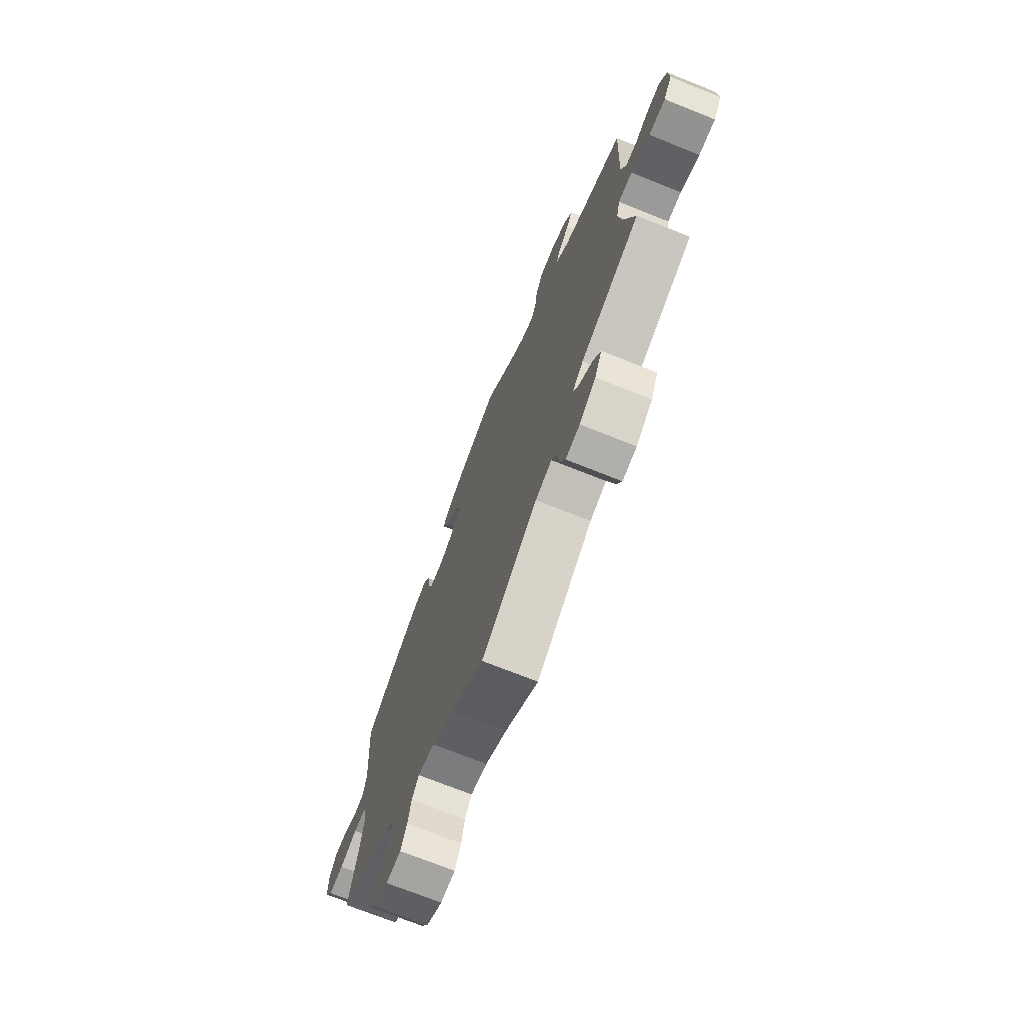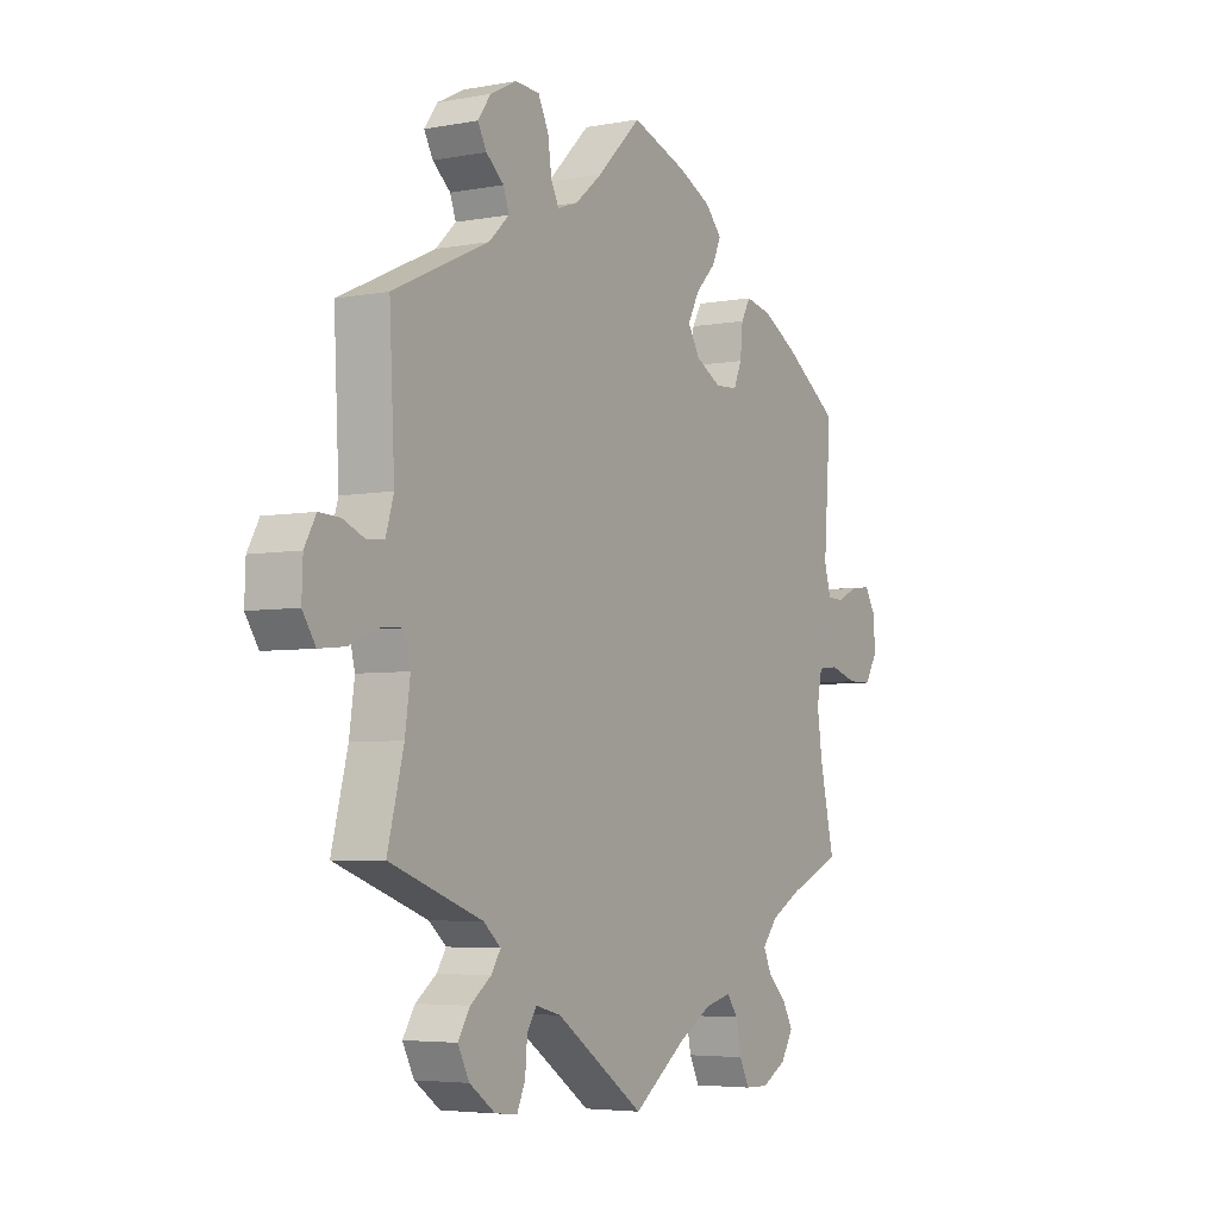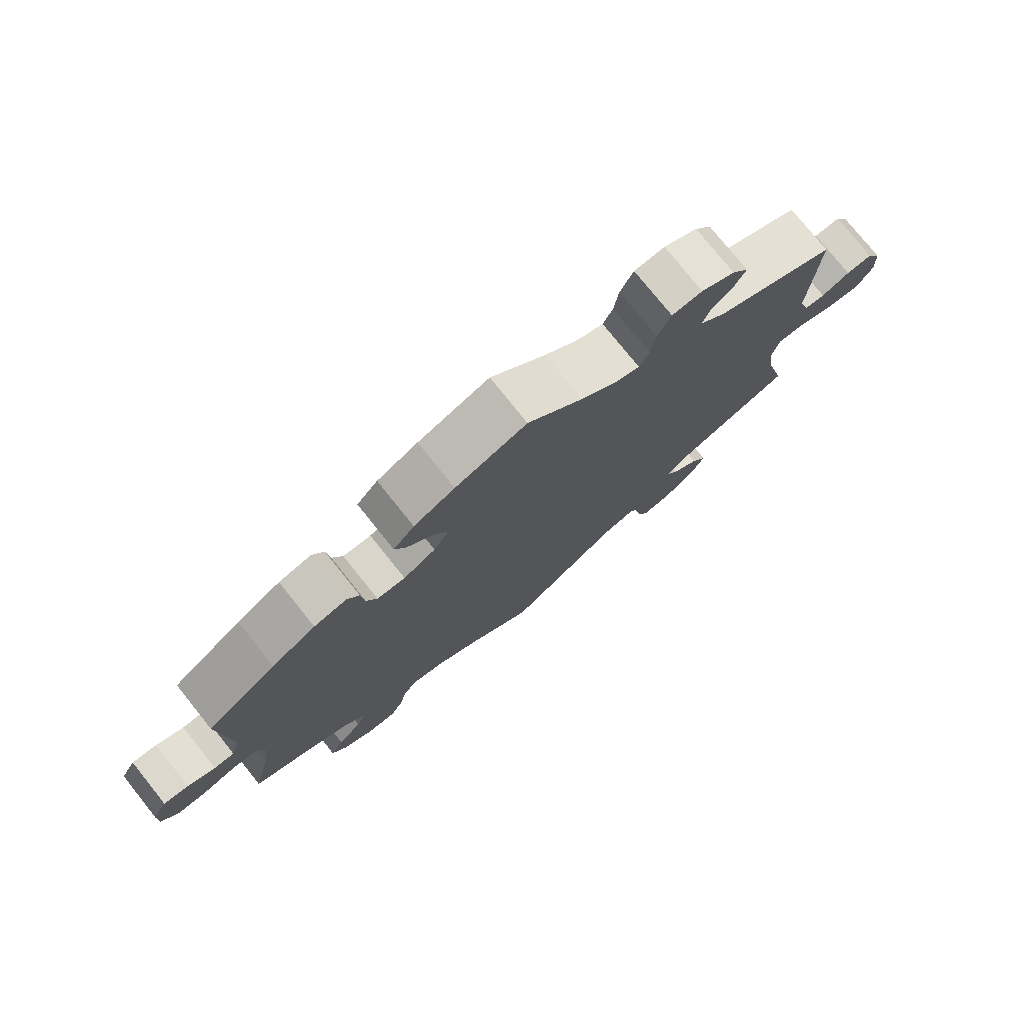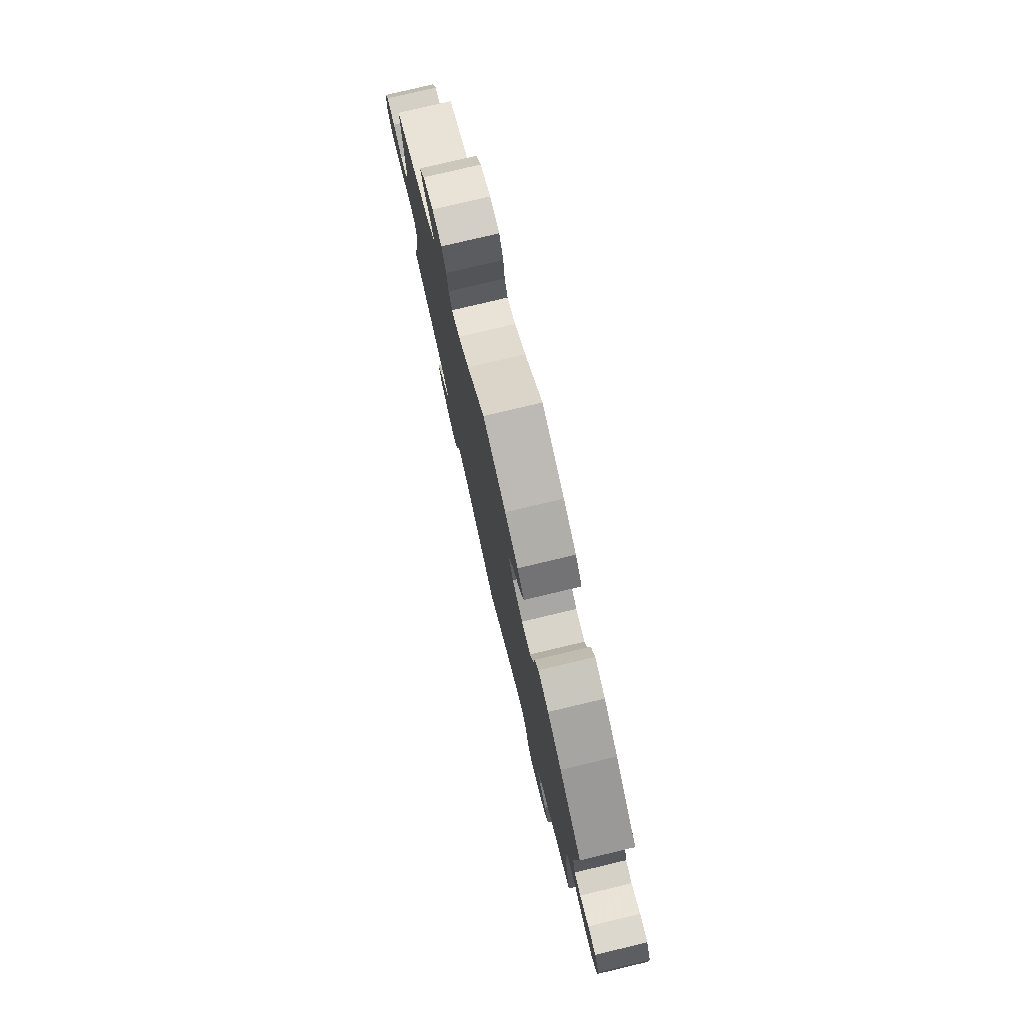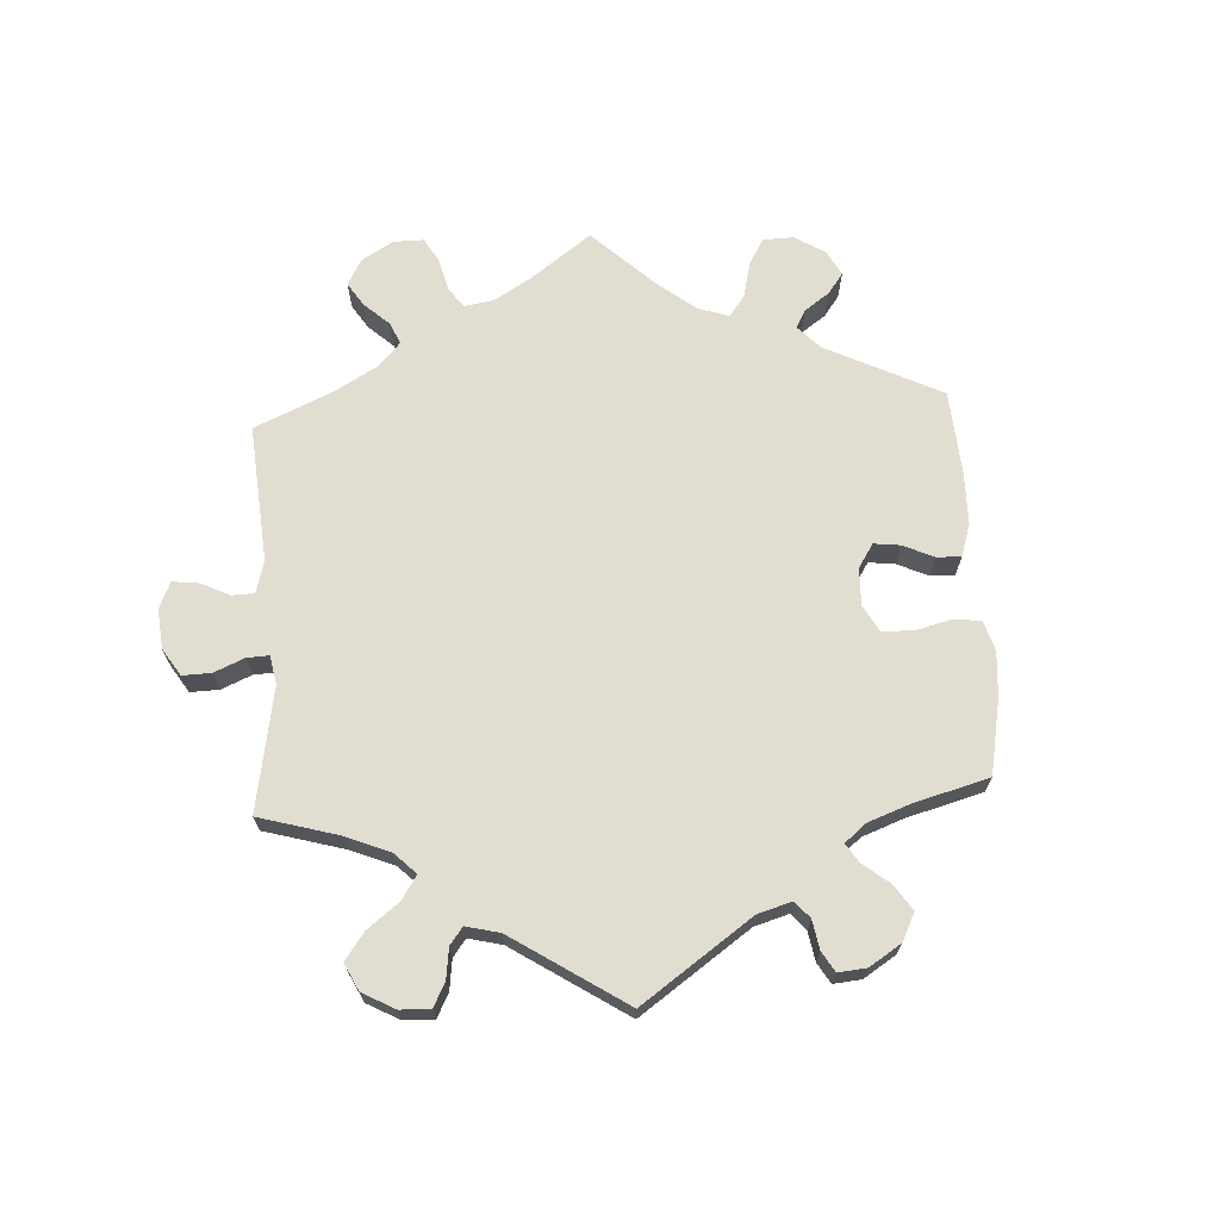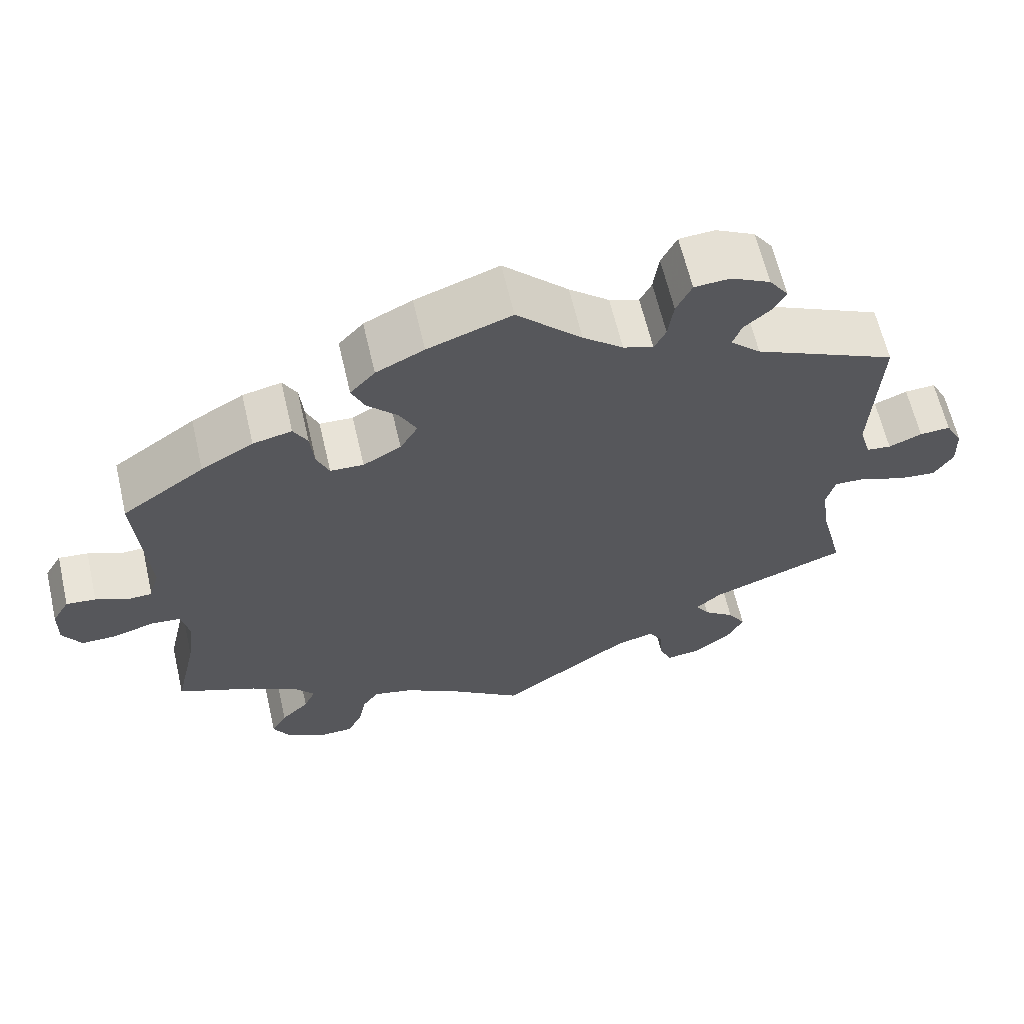
<metadata>
{"format":"obj","ext":"obj","renderer":"f3d","projection":"perspective","resolution":1024,"background":"white","views":[{"elev":-71.9,"azim":-111.8,"up":"+Z"},{"elev":-4.7,"azim":-59.1,"up":"+Z"},{"elev":76.8,"azim":141.3,"up":"+Z"},{"elev":77.7,"azim":76.6,"up":"+Z"},{"elev":68.9,"azim":-63.2,"up":"+Y"},{"elev":63.1,"azim":166.9,"up":"+Z"}]}
</metadata>
<code>
v 0.398 0.07 -0.333
v 0.34 0.07 -0.365
v 0.311 0.07 -0.4
v 0.326 0.07 -0.434
v 0.362 0.07 -0.469
v 0.382 0.07 -0.505
v 0.359 0.07 -0.544
v 0.311 0.07 -0.571
v 0.266 0.07 -0.57
v 0.247 0.07 -0.532
v 0.237 0.07 -0.483
v 0.216 0.07 -0.454
v 0.166 0.07 -0.466
v 0.101 0.07 -0.504
v 0 0.07 -0.578
v -0.17 0.07 -0.46
v -0.219 0.07 -0.447
v -0.237 0.07 -0.476
v -0.241 0.07 -0.525
v -0.257 0.07 -0.561
v -0.3 0.07 -0.556
v -0.349 0.07 -0.521
v -0.371 0.07 -0.478
v -0.348 0.07 -0.441
v -0.308 0.07 -0.411
v -0.29 0.07 -0.383
v -0.323 0.07 -0.354
v -0.501 0.07 -0.289
v -0.47 0.07 -0.168
v -0.46 0.07 -0.097
v -0.471 0.07 -0.053
v -0.513 0.07 -0.055
v -0.57 0.07 -0.078
v -0.62 0.07 -0.083
v -0.645 0.07 -0.045
v -0.643 0.07 0.011
v -0.621 0.07 0.051
v -0.581 0.07 0.049
v -0.538 0.07 0.031
v -0.506 0.07 0.035
v -0.491 0.07 0.085
v -0.501 0.07 0.289
v -0.317 0.07 0.374
v -0.278 0.07 0.411
v -0.289 0.07 0.442
v -0.323 0.07 0.471
v -0.34 0.07 0.502
v -0.315 0.07 0.537
v -0.264 0.07 0.563
v -0.218 0.07 0.56
v -0.198 0.07 0.519
v -0.191 0.07 0.468
v -0.176 0.07 0.438
v -0.137 0.07 0.452
v -0.085 0.07 0.495
v -0.001 0.07 0.578
v 0.107 0.07 0.54
v 0.169 0.07 0.51
v 0.201 0.07 0.475
v 0.184 0.07 0.437
v 0.145 0.07 0.397
v 0.123 0.07 0.355
v 0.146 0.07 0.316
v 0.195 0.07 0.289
v 0.238 0.07 0.291
v 0.254 0.07 0.328
v 0.259 0.07 0.379
v 0.277 0.07 0.411
v 0.327 0.07 0.4
v 0.394 0.07 0.362
v 0.5 0.07 0.289
v 0.486 0.07 0.095
v 0.499 0.07 0.05
v 0.53 0.07 0.049
v 0.572 0.07 0.068
v 0.61 0.07 0.072
v 0.632 0.07 0.035
v 0.633 0.07 -0.018
v 0.609 0.07 -0.057
v 0.564 0.07 -0.057
v 0.511 0.07 -0.041
v 0.472 0.07 -0.045
v 0.462 0.07 -0.094
v 0.472 0.07 -0.166
v 0.5 0.07 -0.289
v 0.398 0 -0.333
v 0.34 0 -0.365
v 0.311 0 -0.4
v 0.326 0 -0.434
v 0.362 0 -0.469
v 0.382 0 -0.505
v 0.359 0 -0.544
v 0.311 0 -0.571
v 0.266 0 -0.57
v 0.247 0 -0.532
v 0.237 0 -0.483
v 0.216 0 -0.454
v 0.166 0 -0.466
v 0.101 0 -0.504
v 0 0 -0.578
v -0.17 0 -0.46
v -0.219 0 -0.447
v -0.237 0 -0.476
v -0.241 0 -0.525
v -0.257 0 -0.561
v -0.3 0 -0.556
v -0.349 0 -0.521
v -0.371 0 -0.478
v -0.348 0 -0.441
v -0.308 0 -0.411
v -0.29 0 -0.383
v -0.323 0 -0.354
v -0.501 0 -0.289
v -0.47 0 -0.168
v -0.46 0 -0.097
v -0.471 0 -0.053
v -0.513 0 -0.055
v -0.57 0 -0.078
v -0.62 0 -0.083
v -0.645 0 -0.045
v -0.643 0 0.011
v -0.621 0 0.051
v -0.581 0 0.049
v -0.538 0 0.031
v -0.506 0 0.035
v -0.491 0 0.085
v -0.501 0 0.289
v -0.317 0 0.374
v -0.278 0 0.411
v -0.289 0 0.442
v -0.323 0 0.471
v -0.34 0 0.502
v -0.315 0 0.537
v -0.264 0 0.563
v -0.218 0 0.56
v -0.198 0 0.519
v -0.191 0 0.468
v -0.176 0 0.438
v -0.137 0 0.452
v -0.085 0 0.495
v -0.001 0 0.578
v 0.107 0 0.54
v 0.169 0 0.51
v 0.201 0 0.475
v 0.184 0 0.437
v 0.145 0 0.397
v 0.123 0 0.355
v 0.146 0 0.316
v 0.195 0 0.289
v 0.238 0 0.291
v 0.254 0 0.328
v 0.259 0 0.379
v 0.277 0 0.411
v 0.327 0 0.4
v 0.394 0 0.362
v 0.5 0 0.289
v 0.486 0 0.095
v 0.499 0 0.05
v 0.53 0 0.049
v 0.572 0 0.068
v 0.61 0 0.072
v 0.632 0 0.035
v 0.633 0 -0.018
v 0.609 0 -0.057
v 0.564 0 -0.057
v 0.511 0 -0.041
v 0.472 0 -0.045
v 0.462 0 -0.094
v 0.472 0 -0.166
v 0.5 0 -0.289
f 84 85 1
f 83 84 1 2
f 82 83 2 3
f 78 79 80 81
f 78 81 82
f 77 78 82
f 74 75 76 77
f 73 74 77 82
f 72 73 82 3
f 70 71 72 3
f 66 67 68 69
f 65 66 69 70
f 58 59 60 61
f 58 61 62
f 55 56 57 58
f 54 55 58 62
f 53 54 62 63
f 49 50 51 52
f 49 52 53
f 48 49 53
f 45 46 47 48
f 44 45 48 53
f 43 44 53 63
f 41 42 43 63
f 36 37 38 39
f 36 39 40
f 35 36 40
f 32 33 34 35
f 31 32 35 40
f 27 28 29
f 26 27 29 30
f 22 23 24 25
f 22 25 26
f 21 22 26
f 18 19 20 21
f 17 18 21 26
f 16 17 26 30
f 14 15 16 30
f 8 9 10 11
f 8 11 12
f 7 8 12
f 4 5 6 7
f 3 4 7 12
f 65 70 3 12
f 40 41 63 64
f 31 40 64 65
f 13 14 30 31
f 12 13 31 65
f 86 170 169
f 87 86 169 168
f 88 87 168 167
f 166 165 164 163
f 167 166 163
f 167 163 162
f 162 161 160 159
f 167 162 159 158
f 88 167 158 157
f 88 157 156 155
f 154 153 152 151
f 155 154 151 150
f 146 145 144 143
f 147 146 143
f 143 142 141 140
f 147 143 140 139
f 148 147 139 138
f 137 136 135 134
f 138 137 134
f 138 134 133
f 133 132 131 130
f 138 133 130 129
f 148 138 129 128
f 148 128 127 126
f 124 123 122 121
f 125 124 121
f 125 121 120
f 120 119 118 117
f 125 120 117 116
f 114 113 112
f 115 114 112 111
f 110 109 108 107
f 111 110 107
f 111 107 106
f 106 105 104 103
f 111 106 103 102
f 115 111 102 101
f 115 101 100 99
f 96 95 94 93
f 97 96 93
f 97 93 92
f 92 91 90 89
f 97 92 89 88
f 97 88 155 150
f 149 148 126 125
f 150 149 125 116
f 116 115 99 98
f 150 116 98 97
f 1 86 87 2
f 2 87 88 3
f 3 88 89 4
f 4 89 90 5
f 5 90 91 6
f 6 91 92 7
f 7 92 93 8
f 8 93 94 9
f 9 94 95 10
f 10 95 96 11
f 11 96 97 12
f 12 97 98 13
f 13 98 99 14
f 14 99 100 15
f 15 100 101 16
f 16 101 102 17
f 17 102 103 18
f 18 103 104 19
f 19 104 105 20
f 20 105 106 21
f 21 106 107 22
f 22 107 108 23
f 23 108 109 24
f 24 109 110 25
f 25 110 111 26
f 26 111 112 27
f 27 112 113 28
f 28 113 114 29
f 29 114 115 30
f 30 115 116 31
f 31 116 117 32
f 32 117 118 33
f 33 118 119 34
f 34 119 120 35
f 35 120 121 36
f 36 121 122 37
f 37 122 123 38
f 38 123 124 39
f 39 124 125 40
f 40 125 126 41
f 41 126 127 42
f 42 127 128 43
f 43 128 129 44
f 44 129 130 45
f 45 130 131 46
f 46 131 132 47
f 47 132 133 48
f 48 133 134 49
f 49 134 135 50
f 50 135 136 51
f 51 136 137 52
f 52 137 138 53
f 53 138 139 54
f 54 139 140 55
f 55 140 141 56
f 56 141 142 57
f 57 142 143 58
f 58 143 144 59
f 59 144 145 60
f 60 145 146 61
f 61 146 147 62
f 62 147 148 63
f 63 148 149 64
f 64 149 150 65
f 65 150 151 66
f 66 151 152 67
f 67 152 153 68
f 68 153 154 69
f 69 154 155 70
f 70 155 156 71
f 71 156 157 72
f 72 157 158 73
f 73 158 159 74
f 74 159 160 75
f 75 160 161 76
f 76 161 162 77
f 77 162 163 78
f 78 163 164 79
f 79 164 165 80
f 80 165 166 81
f 81 166 167 82
f 82 167 168 83
f 83 168 169 84
f 84 169 170 85
f 85 170 86 1

</code>
